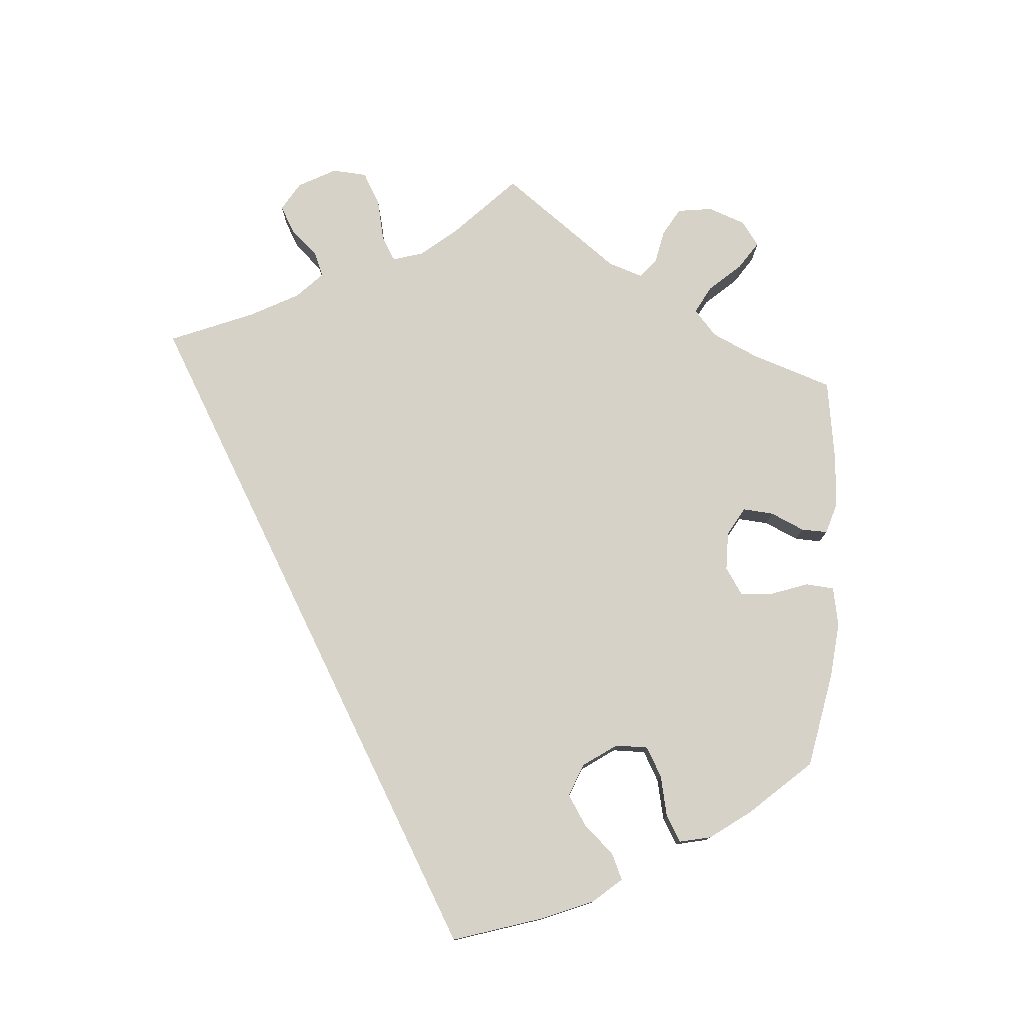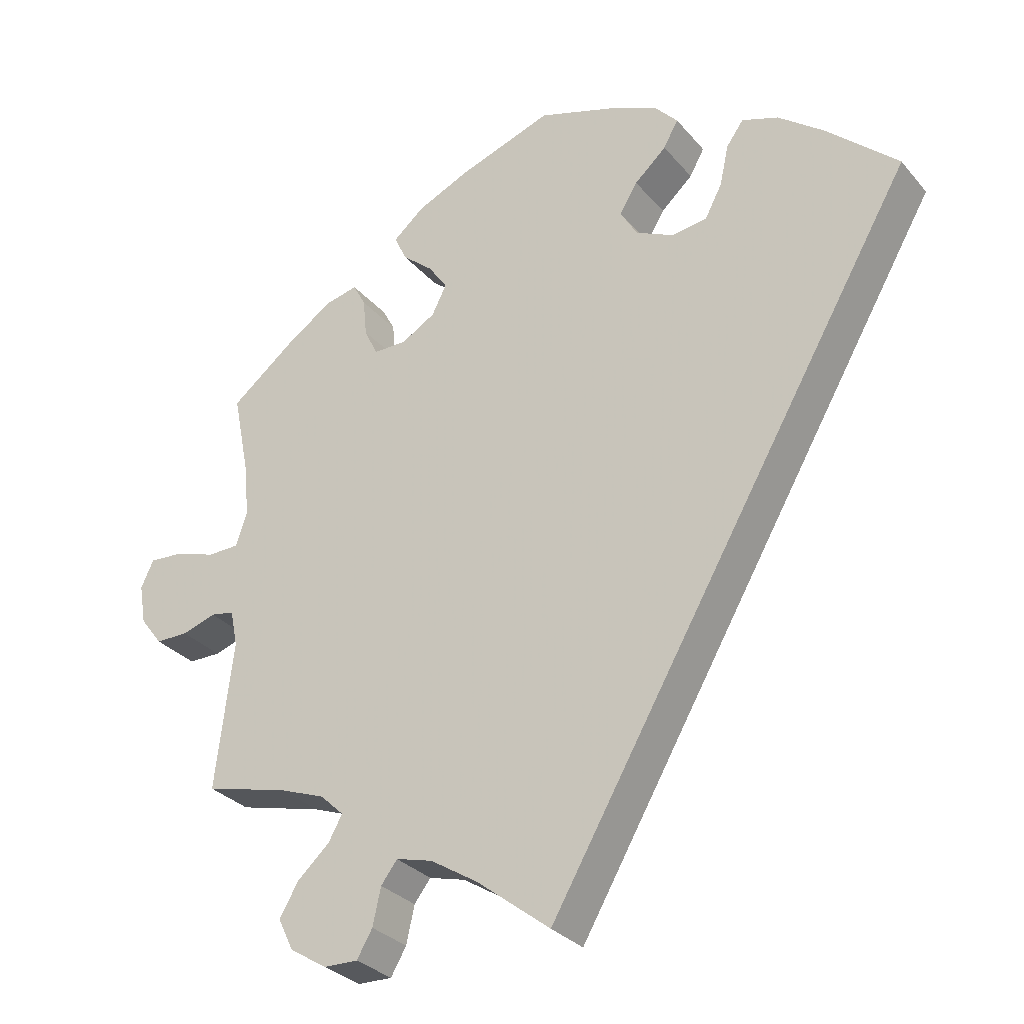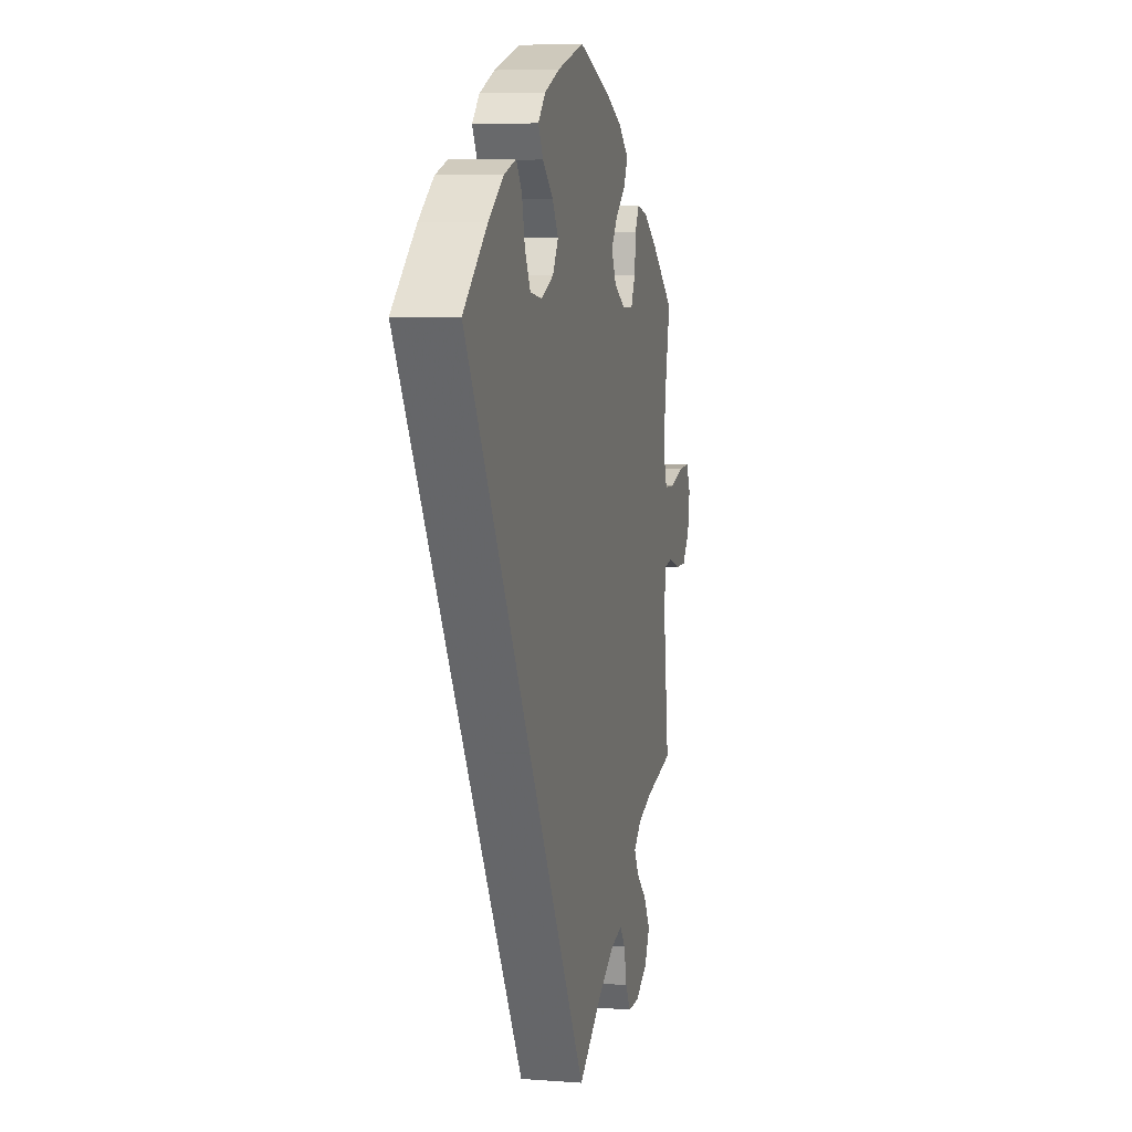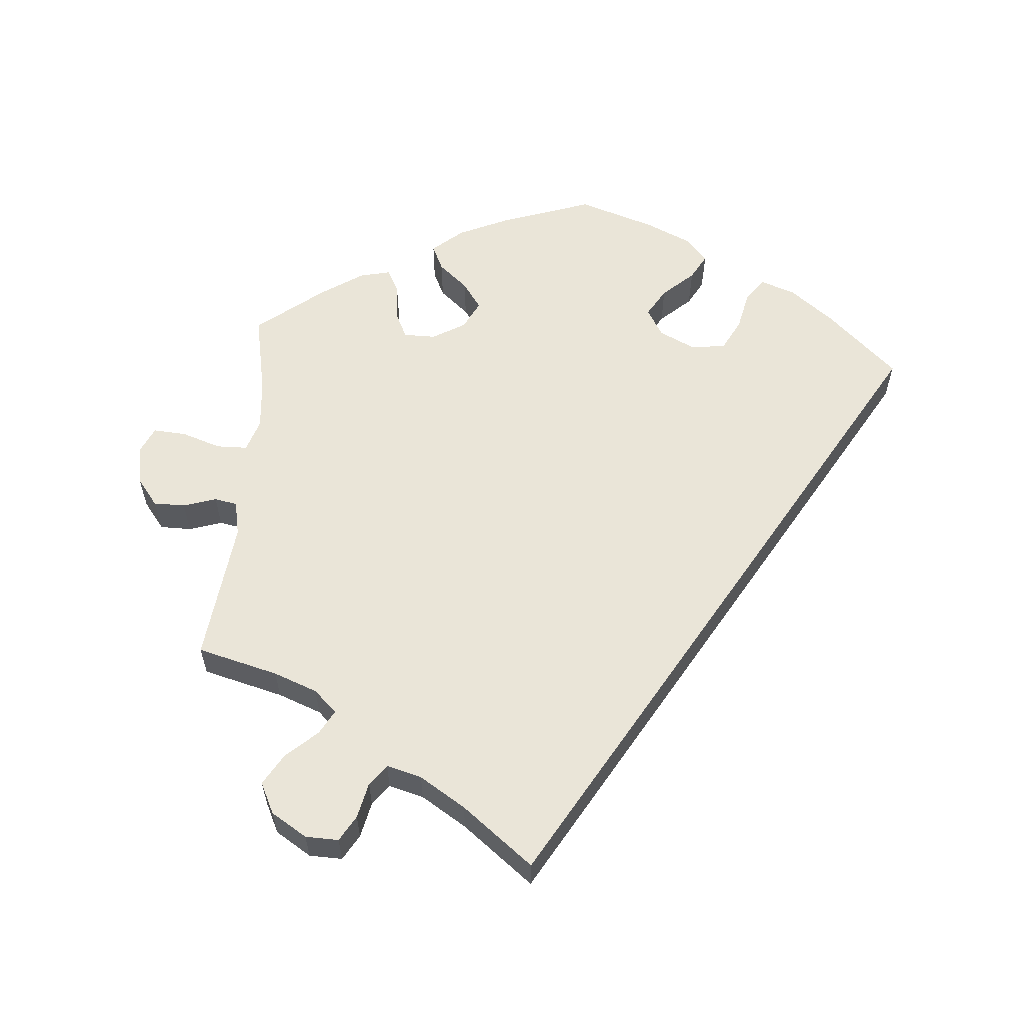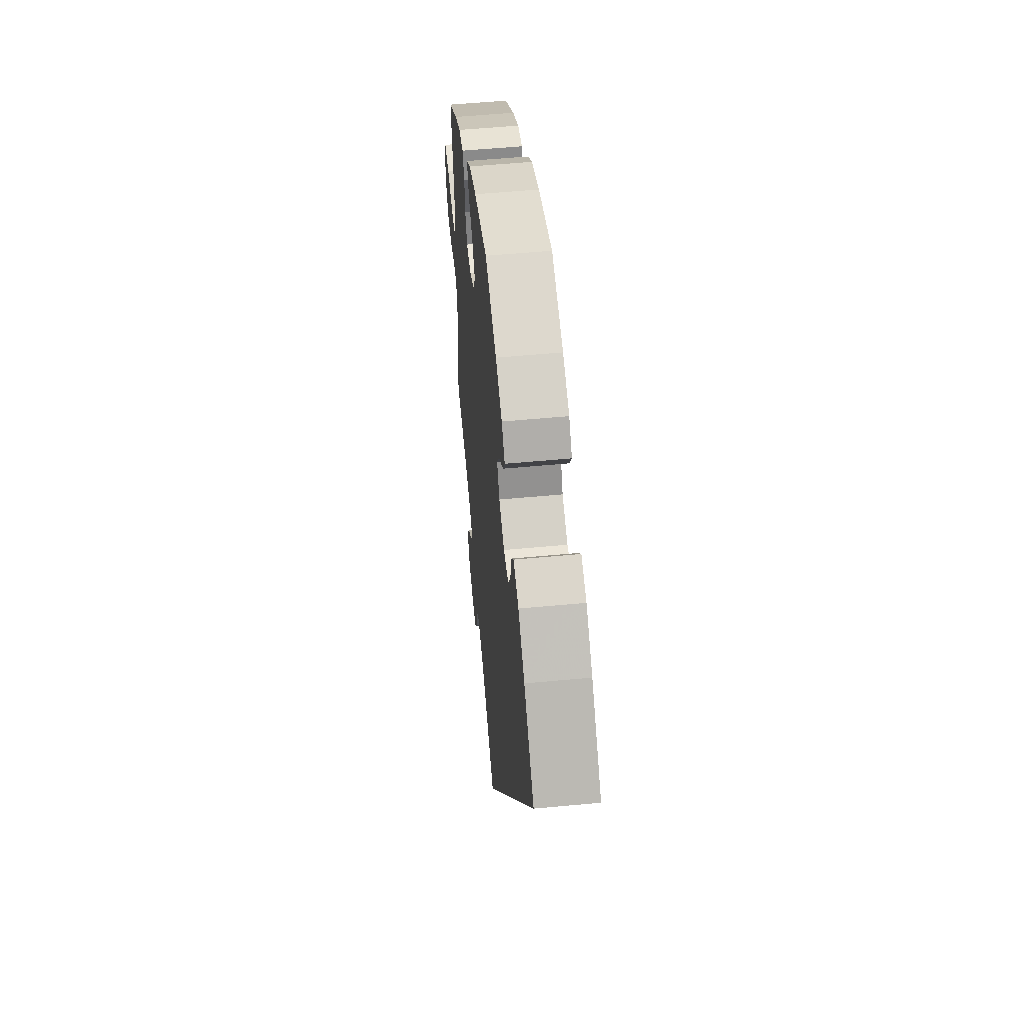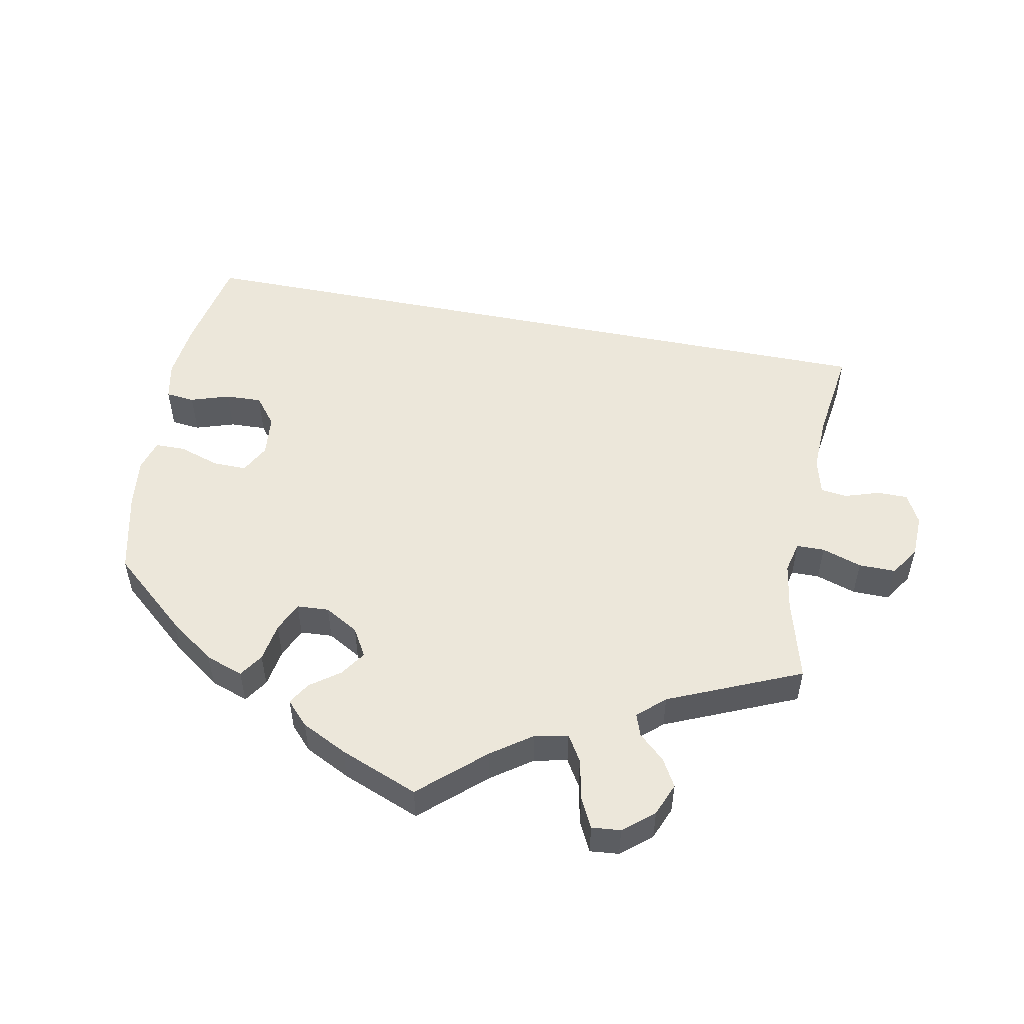
<metadata>
{"format":"obj","ext":"obj","renderer":"f3d","projection":"perspective","resolution":1024,"background":"white","views":[{"elev":77.8,"azim":-55.8,"up":"+Y"},{"elev":-30.2,"azim":-147.6,"up":"+Z"},{"elev":5.9,"azim":-76.9,"up":"+Z"},{"elev":59.1,"azim":-175.3,"up":"+Y"},{"elev":55.0,"azim":-95.7,"up":"+Z"},{"elev":53.9,"azim":70.9,"up":"+Y"}]}
</metadata>
<code>
v -0.501 0.07 0.289
v -0.404 0.07 0.378
v -0.343 0.07 0.425
v -0.294 0.07 0.442
v -0.271 0.07 0.41
v -0.259 0.07 0.355
v -0.236 0.07 0.311
v -0.188 0.07 0.304
v -0.137 0.07 0.328
v -0.114 0.07 0.367
v -0.138 0.07 0.407
v -0.181 0.07 0.446
v -0.201 0.07 0.482
v -0.171 0.07 0.515
v -0.109 0.07 0.543
v 0 0.07 0.578
v 0.127 0.07 0.534
v 0.198 0.07 0.502
v 0.24 0.07 0.466
v 0.223 0.07 0.43
v 0.182 0.07 0.395
v 0.156 0.07 0.358
v 0.176 0.07 0.318
v 0.222 0.07 0.291
v 0.267 0.07 0.291
v 0.285 0.07 0.329
v 0.29 0.07 0.38
v 0.307 0.07 0.412
v 0.35 0.07 0.402
v 0.409 0.07 0.363
v 0.501 0.07 0.29
v 0.478 0.07 0.174
v 0.472 0.07 0.105
v 0.487 0.07 0.06
v 0.53 0.07 0.059
v 0.585 0.07 0.077
v 0.631 0.07 0.08
v 0.648 0.07 0.043
v 0.639 0.07 -0.011
v 0.609 0.07 -0.05
v 0.565 0.07 -0.05
v 0.519 0.07 -0.035
v 0.487 0.07 -0.041
v 0.477 0.07 -0.09
v 0.501 0.07 -0.289
v 0.388 0.07 -0.318
v 0.327 0.07 -0.341
v 0.295 0.07 -0.371
v 0.314 0.07 -0.405
v 0.357 0.07 -0.444
v 0.383 0.07 -0.488
v 0.362 0.07 -0.531
v 0.312 0.07 -0.562
v 0.266 0.07 -0.563
v 0.245 0.07 -0.527
v 0.234 0.07 -0.477
v 0.212 0.07 -0.448
v 0.163 0.07 -0.461
v 0.099 0.07 -0.501
v 0 0.07 -0.578
v -0.501 0 0.289
v -0.404 0 0.378
v -0.343 0 0.425
v -0.294 0 0.442
v -0.271 0 0.41
v -0.259 0 0.355
v -0.236 0 0.311
v -0.188 0 0.304
v -0.137 0 0.328
v -0.114 0 0.367
v -0.138 0 0.407
v -0.181 0 0.446
v -0.201 0 0.482
v -0.171 0 0.515
v -0.109 0 0.543
v 0 0 0.578
v 0.127 0 0.534
v 0.198 0 0.502
v 0.24 0 0.466
v 0.223 0 0.43
v 0.182 0 0.395
v 0.156 0 0.358
v 0.176 0 0.318
v 0.222 0 0.291
v 0.267 0 0.291
v 0.285 0 0.329
v 0.29 0 0.38
v 0.307 0 0.412
v 0.35 0 0.402
v 0.409 0 0.363
v 0.501 0 0.29
v 0.478 0 0.174
v 0.472 0 0.105
v 0.487 0 0.06
v 0.53 0 0.059
v 0.585 0 0.077
v 0.631 0 0.08
v 0.648 0 0.043
v 0.639 0 -0.011
v 0.609 0 -0.05
v 0.565 0 -0.05
v 0.519 0 -0.035
v 0.487 0 -0.041
v 0.477 0 -0.09
v 0.501 0 -0.289
v 0.388 0 -0.318
v 0.327 0 -0.341
v 0.295 0 -0.371
v 0.314 0 -0.405
v 0.357 0 -0.444
v 0.383 0 -0.488
v 0.362 0 -0.531
v 0.312 0 -0.562
v 0.266 0 -0.563
v 0.245 0 -0.527
v 0.234 0 -0.477
v 0.212 0 -0.448
v 0.163 0 -0.461
v 0.099 0 -0.501
v 0 0 -0.578
f 59 60 1 2
f 58 59 2 3
f 57 58 3
f 56 57 3
f 53 54 55 56
f 49 50 51 52
f 48 49 52 53
f 44 45 46
f 43 44 46 47
f 39 40 41 42
f 39 42 43
f 38 39 43
f 35 36 37 38
f 34 35 38 43
f 33 34 43 47
f 29 30 31 32
f 26 27 28 29
f 25 26 29 32
f 24 25 32 33
f 18 19 20 21
f 18 21 22
f 17 18 22
f 16 17 22
f 15 16 22 23
f 11 12 13 14
f 10 11 14 15
f 3 4 5 6
f 3 6 7
f 48 53 56 3
f 23 24 33 47
f 10 15 23 47
f 9 10 47 48
f 8 9 48
f 7 8 48
f 3 7 48
f 62 61 120 119
f 63 62 119 118
f 63 118 117
f 63 117 116
f 116 115 114 113
f 112 111 110 109
f 113 112 109 108
f 106 105 104
f 107 106 104 103
f 102 101 100 99
f 103 102 99
f 103 99 98
f 98 97 96 95
f 103 98 95 94
f 107 103 94 93
f 92 91 90 89
f 89 88 87 86
f 92 89 86 85
f 93 92 85 84
f 81 80 79 78
f 82 81 78
f 82 78 77
f 82 77 76
f 83 82 76 75
f 74 73 72 71
f 75 74 71 70
f 66 65 64 63
f 67 66 63
f 63 116 113 108
f 107 93 84 83
f 107 83 75 70
f 108 107 70 69
f 108 69 68
f 108 68 67
f 108 67 63
f 1 61 62 2
f 2 62 63 3
f 3 63 64 4
f 4 64 65 5
f 5 65 66 6
f 6 66 67 7
f 7 67 68 8
f 8 68 69 9
f 9 69 70 10
f 10 70 71 11
f 11 71 72 12
f 12 72 73 13
f 13 73 74 14
f 14 74 75 15
f 15 75 76 16
f 16 76 77 17
f 17 77 78 18
f 18 78 79 19
f 19 79 80 20
f 20 80 81 21
f 21 81 82 22
f 22 82 83 23
f 23 83 84 24
f 24 84 85 25
f 25 85 86 26
f 26 86 87 27
f 27 87 88 28
f 28 88 89 29
f 29 89 90 30
f 30 90 91 31
f 31 91 92 32
f 32 92 93 33
f 33 93 94 34
f 34 94 95 35
f 35 95 96 36
f 36 96 97 37
f 37 97 98 38
f 38 98 99 39
f 39 99 100 40
f 40 100 101 41
f 41 101 102 42
f 42 102 103 43
f 43 103 104 44
f 44 104 105 45
f 45 105 106 46
f 46 106 107 47
f 47 107 108 48
f 48 108 109 49
f 49 109 110 50
f 50 110 111 51
f 51 111 112 52
f 52 112 113 53
f 53 113 114 54
f 54 114 115 55
f 55 115 116 56
f 56 116 117 57
f 57 117 118 58
f 58 118 119 59
f 59 119 120 60
f 60 120 61 1

</code>
